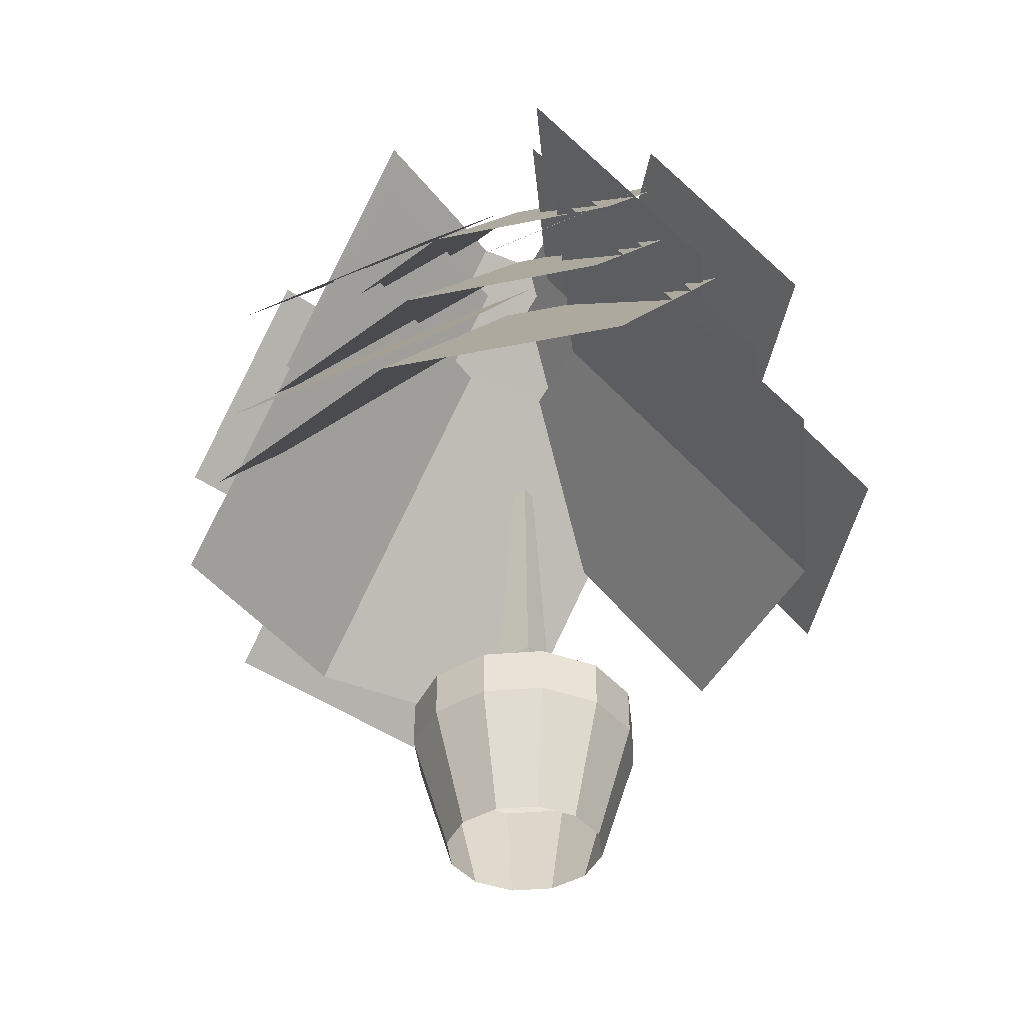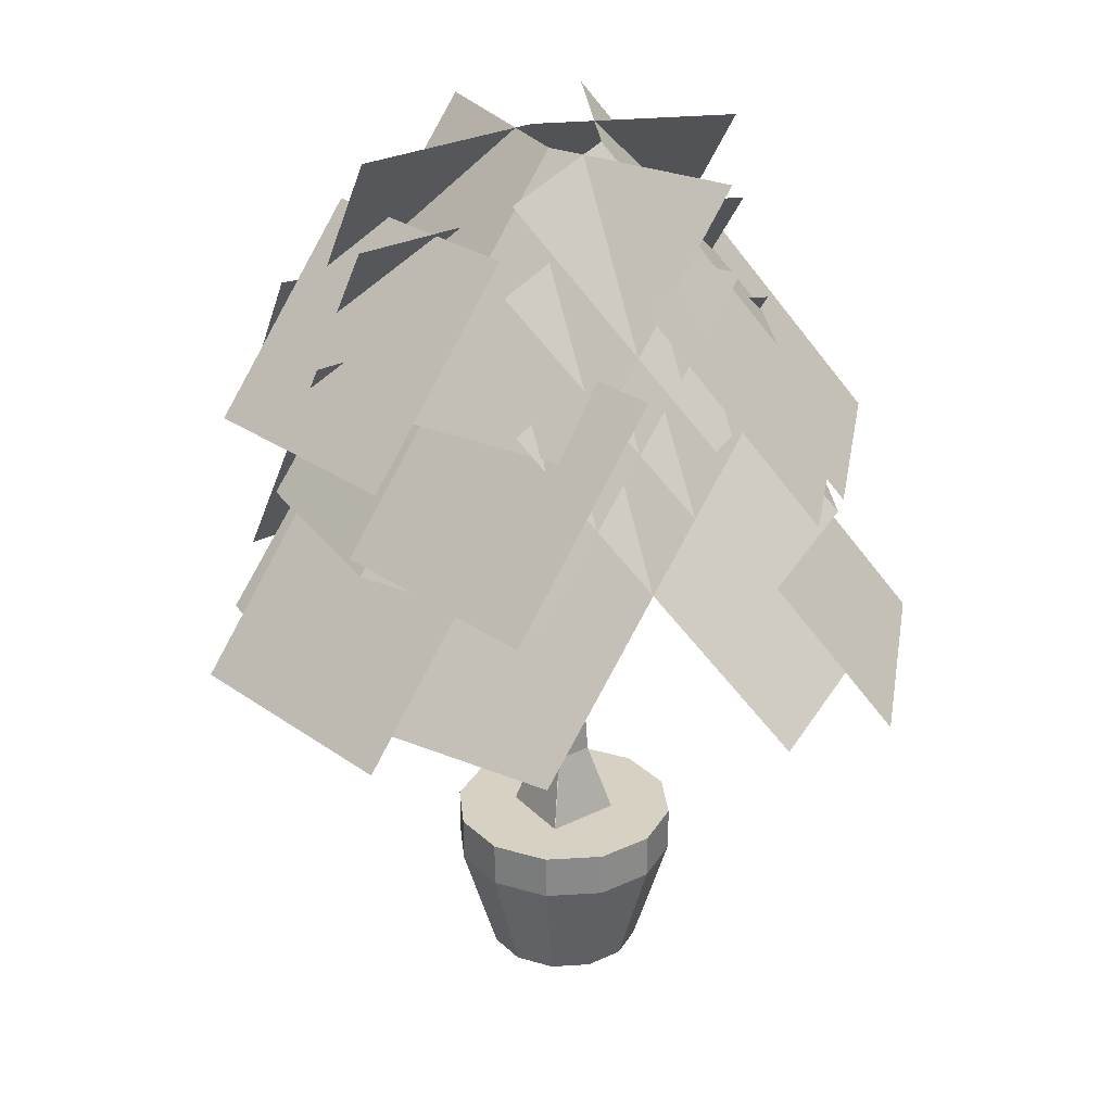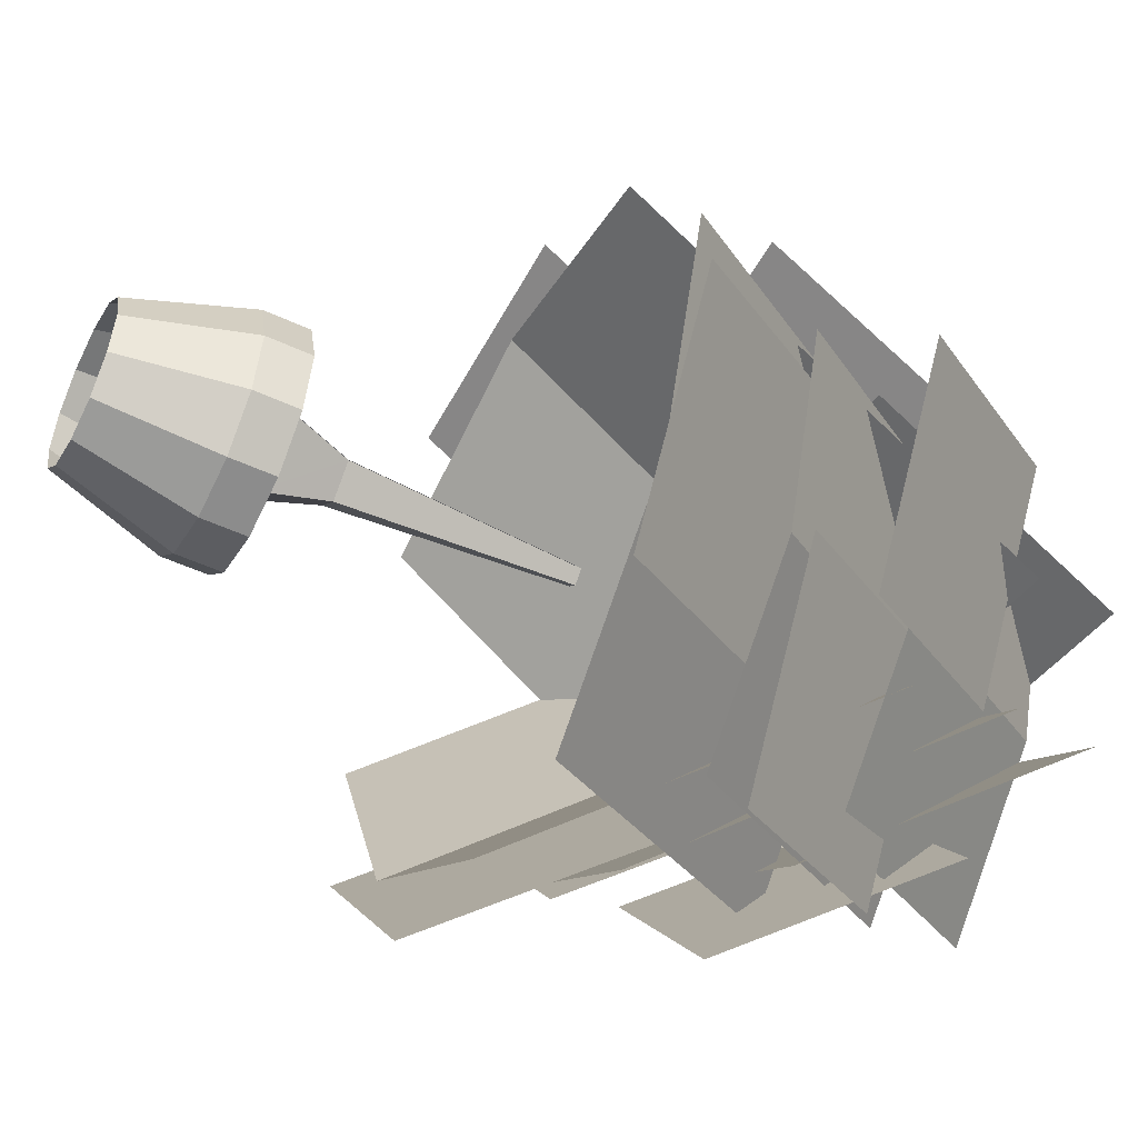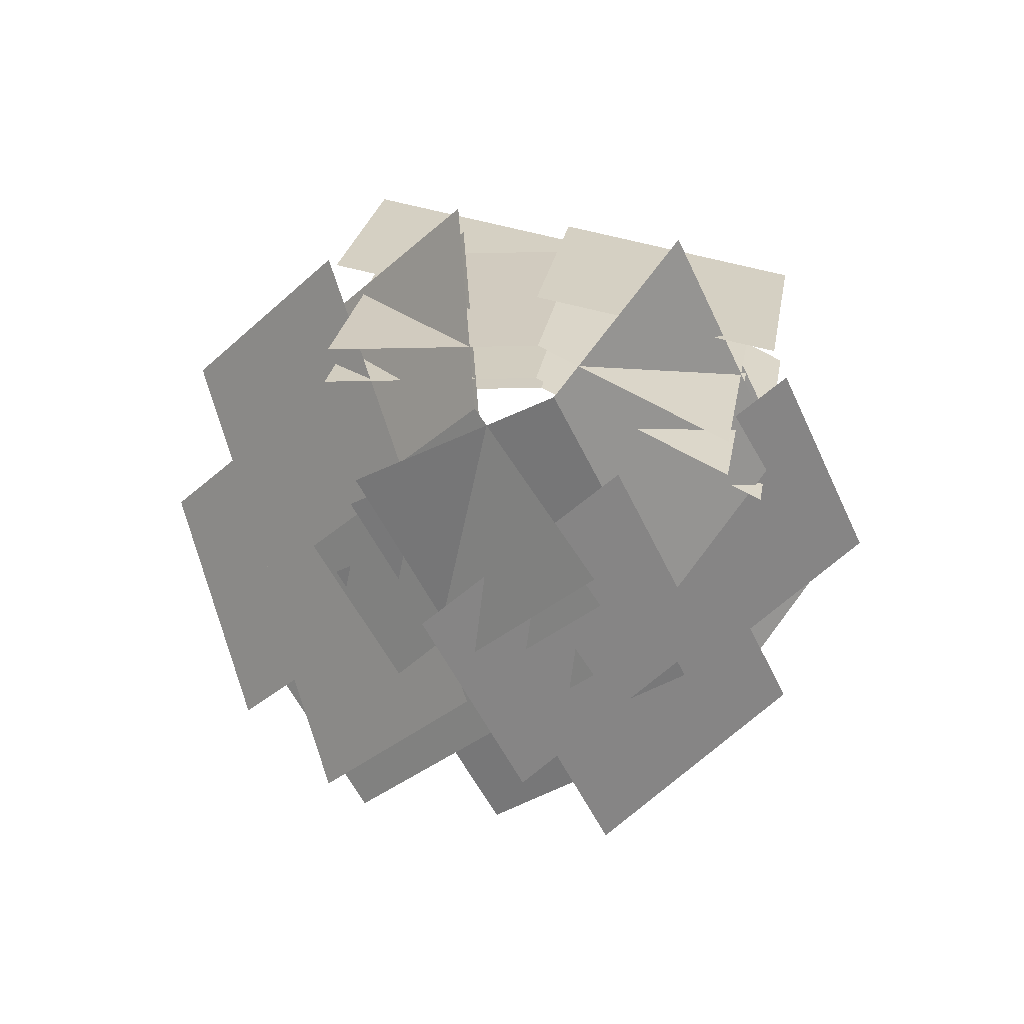
<metadata>
{"format":"obj","ext":"obj","renderer":"f3d","projection":"perspective","resolution":1024,"background":"white","views":[{"elev":-40.5,"azim":-99.1,"up":"+Y"},{"elev":27.1,"azim":-80.5,"up":"+Y"},{"elev":-50.4,"azim":62.9,"up":"+Z"},{"elev":75.0,"azim":-166.4,"up":"+Y"}]}
</metadata>
<code>
o kinominoki1_kinominoki1_kinominoki.png
v 0 0.4722 0
v -0.2214 0.4722 -0.128
v -0.2558 0.4722 -0.000185
v 0 0.4722 0
v -0.1277 0.4722 -0.2216
v -0.2214 0.4722 -0.128
v 0 0.4722 0
v -0.2558 0.4722 -0.000185
v -0.2216 0.4722 0.1277
v 0 0.4722 0
v 0.000185 0.4722 -0.2558
v -0.1277 0.4722 -0.2216
v 0 0.4722 0
v -0.2216 0.4722 0.1277
v -0.128 0.4722 0.2214
v 0 0.4722 0
v 0.128 0.4722 -0.2214
v 0.000185 0.4722 -0.2558
v 0 0.4722 0
v -0.128 0.4722 0.2214
v -0.000185 0.4722 0.2558
v 0 0.4722 0
v 0.2216 0.4722 -0.1277
v 0.128 0.4722 -0.2214
v 0 0.4722 0
v -0.000185 0.4722 0.2558
v 0.1277 0.4722 0.2216
v 0 0.4722 0
v 0.2558 0.4722 0.000185
v 0.2216 0.4722 -0.1277
v 0 0.4722 0
v 0.1277 0.4722 0.2216
v 0.2214 0.4722 0.128
v 0 0.4722 0
v 0.2214 0.4722 0.128
v 0.2558 0.4722 0.000185
v -0.2884 0.3396 -0.1668
v -0.1975 0 -0.1142
v -0.2282 0 -0.000165
v -0.2884 0.3396 -0.1668
v -0.1664 0.3396 -0.2886
v -0.1975 0 -0.1142
v -0.2884 0.3396 -0.1668
v -0.2282 0 -0.000165
v -0.3331 0.3396 -0.000241
v -0.2884 0.3396 -0.1668
v -0.1664 0.4722 -0.2886
v -0.1664 0.3396 -0.2886
v -0.2884 0.3396 -0.1668
v -0.3331 0.3396 -0.000241
v -0.2884 0.4722 -0.1668
v -0.2884 0.3396 -0.1668
v -0.2884 0.4722 -0.1668
v -0.1664 0.4722 -0.2886
v -0.1975 0 -0.1142
v -0.1664 0.3396 -0.2886
v -0.1139 0 -0.1977
v -0.2282 0 -0.000165
v -0.1977 -0 0.1139
v -0.3331 0.3396 -0.000241
v -0.2884 0.4722 -0.1668
v -0.3331 0.3396 -0.000241
v -0.3331 0.4722 -0.000241
v -0.1664 0.4722 -0.2886
v 0.000241 0.4722 -0.3331
v -0.1664 0.3396 -0.2886
v -0.1139 0 -0.1977
v -0.1664 0.3396 -0.2886
v 0.000241 0.3396 -0.3331
v -0.1139 0 -0.1977
v 0.000241 0.3396 -0.3331
v 0.000165 0 -0.2282
v -0.1664 0.3396 -0.2886
v 0.000241 0.4722 -0.3331
v 0.000241 0.3396 -0.3331
v -0.1977 -0 0.1139
v -0.2886 0.3396 0.1664
v -0.3331 0.3396 -0.000241
v -0.1977 -0 0.1139
v -0.1142 -0 0.1975
v -0.2886 0.3396 0.1664
v -0.3331 0.3396 -0.000241
v -0.2886 0.3396 0.1664
v -0.3331 0.4722 -0.000241
v 0.000165 0 -0.2282
v 0.000241 0.3396 -0.3331
v 0.1668 0.3396 -0.2884
v 0.000165 0 -0.2282
v 0.1668 0.3396 -0.2884
v 0.1142 0 -0.1975
v 0.000241 0.4722 -0.3331
v 0.1668 0.4722 -0.2884
v 0.000241 0.3396 -0.3331
v 0.000241 0.3396 -0.3331
v 0.1668 0.4722 -0.2884
v 0.1668 0.3396 -0.2884
v -0.1142 -0 0.1975
v -0.1668 0.3396 0.2884
v -0.2886 0.3396 0.1664
v -0.1142 -0 0.1975
v -0.000165 -0 0.2282
v -0.1668 0.3396 0.2884
v -0.3331 0.4722 -0.000241
v -0.2886 0.3396 0.1664
v -0.2886 0.4722 0.1664
v -0.2886 0.3396 0.1664
v -0.1668 0.3396 0.2884
v -0.2886 0.4722 0.1664
v 0.1142 0 -0.1975
v 0.1668 0.3396 -0.2884
v 0.2886 0.3396 -0.1664
v 0.1142 0 -0.1975
v 0.2886 0.3396 -0.1664
v 0.1977 0 -0.1139
v 0.1668 0.4722 -0.2884
v 0.2886 0.4722 -0.1664
v 0.1668 0.3396 -0.2884
v 0.1668 0.3396 -0.2884
v 0.2886 0.4722 -0.1664
v 0.2886 0.3396 -0.1664
v -0.000165 -0 0.2282
v -0.000241 0.3396 0.3331
v -0.1668 0.3396 0.2884
v -0.000165 -0 0.2282
v 0.1139 -0 0.1977
v -0.000241 0.3396 0.3331
v -0.2886 0.4722 0.1664
v -0.1668 0.3396 0.2884
v -0.1668 0.4722 0.2884
v -0.1668 0.3396 0.2884
v -0.000241 0.3396 0.3331
v -0.1668 0.4722 0.2884
v 0.1977 0 -0.1139
v 0.2886 0.3396 -0.1664
v 0.3331 0.3396 0.000241
v 0.1977 0 -0.1139
v 0.3331 0.3396 0.000241
v 0.2282 -0 0.000165
v 0.2886 0.4722 -0.1664
v 0.3331 0.4722 0.000241
v 0.2886 0.3396 -0.1664
v 0.2886 0.3396 -0.1664
v 0.3331 0.4722 0.000241
v 0.3331 0.3396 0.000241
v 0.1139 -0 0.1977
v 0.1664 0.3396 0.2886
v -0.000241 0.3396 0.3331
v 0.1139 -0 0.1977
v 0.1975 -0 0.1142
v 0.1664 0.3396 0.2886
v -0.1668 0.4722 0.2884
v -0.000241 0.3396 0.3331
v -0.000241 0.4722 0.3331
v -0.000241 0.3396 0.3331
v 0.1664 0.3396 0.2886
v -0.000241 0.4722 0.3331
v 0.2282 -0 0.000165
v 0.3331 0.3396 0.000241
v 0.2884 0.3396 0.1668
v 0.2282 -0 0.000165
v 0.2884 0.3396 0.1668
v 0.1975 -0 0.1142
v 0.1975 -0 0.1142
v 0.2884 0.3396 0.1668
v 0.1664 0.3396 0.2886
v 0.3331 0.4722 0.000241
v 0.2884 0.4722 0.1668
v 0.3331 0.3396 0.000241
v 0.3331 0.3396 0.000241
v 0.2884 0.4722 0.1668
v 0.2884 0.3396 0.1668
v -0.000241 0.4722 0.3331
v 0.1664 0.3396 0.2886
v 0.1664 0.4722 0.2886
v 0.1664 0.4722 0.2886
v 0.2884 0.3396 0.1668
v 0.2884 0.4722 0.1668
v 0.1664 0.4722 0.2886
v 0.1664 0.3396 0.2886
v 0.2884 0.3396 0.1668
v 0 0.6774 0.07528
v 0 0.4722 0.1511
v 0.08119 0.6774 0
v 0 0.6774 0.07528
v -0.08119 0.6774 0
v 0 0.4722 0.1511
v 0 0.6774 0.07528
v 0.08119 0.6774 0
v 0.03358 1.355 0
v 0 0.6774 0.07528
v -0.03358 1.355 0
v -0.08119 0.6774 0
v 0 0.6774 0.07528
v 0.03358 1.355 0
v 0 1.355 0.03114
v 0 0.6774 0.07528
v 0 1.355 0.03114
v -0.03358 1.355 0
v 0 0.4722 0.1511
v 0.1624 0.4722 0
v 0.08119 0.6774 0
v 0 0.4722 0.1511
v -0.08119 0.6774 0
v -0.1624 0.4722 0
v -0.001471 2.045 0.1758
v -0.7124 1.158 0.7436
v -0.001471 1.158 0.9312
v -0.001471 2.045 0.1758
v -0.7124 2.045 -0.01181
v -0.7124 1.158 0.7436
v -0.001471 2.045 0.1758
v -0.001471 1.158 0.9312
v 0.6994 1.158 0.7436
v -0.001471 2.045 0.1758
v 0.6994 1.158 0.7436
v 0.6994 2.045 -0.01181
v -0.001471 2.634 0.103
v -0.5701 1.979 0.5033
v -0.001471 1.979 0.6497
v -0.001471 2.634 0.103
v -0.5701 2.634 -0.04338
v -0.5701 1.979 0.5033
v -0.001471 2.634 0.103
v -0.001471 1.979 0.6497
v 0.5571 1.979 0.5033
v -0.001471 2.634 0.103
v 0.5571 1.979 0.5033
v 0.5571 2.634 -0.04338
v -0.001471 2.388 0.09026
v -0.5937 1.554 0.6561
v -0.001471 1.554 0.8084
v -0.001471 2.388 0.09026
v -0.5937 2.388 -0.06202
v -0.5937 1.554 0.6561
v -0.001471 2.388 0.09026
v -0.001471 1.554 0.8084
v 0.5806 1.554 0.6561
v -0.001471 2.388 0.09026
v 0.5806 1.554 0.6561
v 0.5806 2.388 -0.06202
v -0.2884 0.4722 -0.1668
v -0.2214 0.4722 -0.128
v -0.1664 0.4722 -0.2886
v -0.2884 0.4722 -0.1668
v -0.2558 0.4722 -0.000185
v -0.2214 0.4722 -0.128
v -0.2884 0.4722 -0.1668
v -0.3331 0.4722 -0.000241
v -0.2558 0.4722 -0.000185
v -0.1664 0.4722 -0.2886
v -0.2214 0.4722 -0.128
v -0.1277 0.4722 -0.2216
v -0.1664 0.4722 -0.2886
v -0.1277 0.4722 -0.2216
v 0.000241 0.4722 -0.3331
v -0.3331 0.4722 -0.000241
v -0.2216 0.4722 0.1277
v -0.2558 0.4722 -0.000185
v -0.3331 0.4722 -0.000241
v -0.2886 0.4722 0.1664
v -0.2216 0.4722 0.1277
v -0.1277 0.4722 -0.2216
v 0.000185 0.4722 -0.2558
v 0.000241 0.4722 -0.3331
v -0.2886 0.4722 0.1664
v -0.128 0.4722 0.2214
v -0.2216 0.4722 0.1277
v -0.2886 0.4722 0.1664
v -0.1668 0.4722 0.2884
v -0.128 0.4722 0.2214
v 0.000185 0.4722 -0.2558
v 0.1668 0.4722 -0.2884
v 0.000241 0.4722 -0.3331
v 0.000185 0.4722 -0.2558
v 0.128 0.4722 -0.2214
v 0.1668 0.4722 -0.2884
v -0.1668 0.4722 0.2884
v -0.000185 0.4722 0.2558
v -0.128 0.4722 0.2214
v -0.1668 0.4722 0.2884
v -0.000241 0.4722 0.3331
v -0.000185 0.4722 0.2558
v 0.128 0.4722 -0.2214
v 0.2886 0.4722 -0.1664
v 0.1668 0.4722 -0.2884
v 0.128 0.4722 -0.2214
v 0.2216 0.4722 -0.1277
v 0.2886 0.4722 -0.1664
v -0.000241 0.4722 0.3331
v 0.1277 0.4722 0.2216
v -0.000185 0.4722 0.2558
v -0.000241 0.4722 0.3331
v 0.1664 0.4722 0.2886
v 0.1277 0.4722 0.2216
v 0.2216 0.4722 -0.1277
v 0.3331 0.4722 0.000241
v 0.2886 0.4722 -0.1664
v 0.2216 0.4722 -0.1277
v 0.2558 0.4722 0.000185
v 0.3331 0.4722 0.000241
v 0.1664 0.4722 0.2886
v 0.2214 0.4722 0.128
v 0.1277 0.4722 0.2216
v 0.1664 0.4722 0.2886
v 0.2884 0.4722 0.1668
v 0.2214 0.4722 0.128
v 0.2884 0.4722 0.1668
v 0.2558 0.4722 0.000185
v 0.2214 0.4722 0.128
v 0.2884 0.4722 0.1668
v 0.3331 0.4722 0.000241
v 0.2558 0.4722 0.000185
v 0.05362 1.816 0.7883
v -0.6445 2.377 0.333
v -0.6445 1.816 0.7883
v 0.05362 1.816 0.7883
v 0.05362 2.377 0.333
v -0.6445 2.377 0.333
v 0.6741 1.605 0.8231
v -0.02662 2.168 0.3662
v -0.02662 1.605 0.8231
v 0.6741 1.605 0.8231
v 0.6741 2.168 0.3662
v -0.02662 2.168 0.3662
v 0.2775 1.121 1.01
v -0.4724 1.723 0.5206
v -0.4724 1.121 1.01
v 0.2775 1.121 1.01
v 0.2775 1.723 0.5206
v -0.4724 1.723 0.5206
v -0.000124 0.6774 -0.07712
v -0.000452 0.4722 -0.1529
v -0.08099 0.6774 -0.001483
v -0.000124 0.6774 -0.07712
v 0.08139 0.6774 -0.002187
v -0.000452 0.4722 -0.1529
v -0.000124 0.6774 -0.07712
v -0.08099 0.6774 -0.001483
v -0.03338 1.355 -0.00169
v -0.000124 0.6774 -0.07712
v 0.03378 1.355 -0.001981
v 0.08139 0.6774 -0.002187
v -0.000124 0.6774 -0.07712
v -0.03338 1.355 -0.00169
v 6.7e-05 1.355 -0.03297
v -0.000124 0.6774 -0.07712
v 6.7e-05 1.355 -0.03297
v 0.03378 1.355 -0.001981
v -0.000452 0.4722 -0.1529
v -0.1622 0.4722 -0.001132
v -0.08099 0.6774 -0.001483
v -0.000452 0.4722 -0.1529
v 0.08139 0.6774 -0.002187
v 0.1626 0.4722 -0.002538
v -0.1356 2.045 -0.07631
v -0.1409 1.158 -0.9862
v -0.7286 1.158 -0.5442
v -0.1356 2.045 -0.07631
v 0.4521 2.045 -0.5183
v -0.1409 1.158 -0.9862
v -0.1356 2.045 -0.07631
v -0.7286 1.158 -0.5442
v -1.015 1.158 0.1222
v -0.1356 2.045 -0.07631
v -1.015 1.158 0.1222
v -0.4224 2.045 0.5901
v -0.07845 2.634 -0.03122
v -0.04047 1.979 -0.7256
v -0.5076 1.979 -0.3698
v -0.07845 2.634 -0.03122
v 0.3887 2.634 -0.387
v -0.04047 1.979 -0.7256
v -0.07845 2.634 -0.03122
v -0.5076 1.979 -0.3698
v -0.7387 1.979 0.1593
v -0.07845 2.634 -0.03122
v -0.7387 1.979 0.1593
v -0.3095 2.634 0.498
v -0.06845 2.388 -0.02333
v -0.1459 1.554 -0.8388
v -0.6322 1.554 -0.4682
v -0.06845 2.388 -0.02333
v 0.4179 2.388 -0.3939
v -0.1459 1.554 -0.8388
v -0.06845 2.388 -0.02333
v -0.6322 1.554 -0.4682
v -0.8732 1.554 0.08312
v -0.06845 2.388 -0.02333
v -0.8732 1.554 0.08312
v -0.3095 2.388 0.528
v -0.6505 1.816 -0.4124
v 0.1393 2.377 -0.6785
v -0.2181 1.816 -0.9605
v -0.6505 1.816 -0.4124
v -0.2931 2.377 -0.1304
v 0.1393 2.377 -0.6785
v -1.062 1.605 0.05304
v -0.2695 2.168 -0.214
v -0.6282 1.605 -0.497
v -1.062 1.605 0.05304
v -0.7035 2.168 0.3361
v -0.2695 2.168 -0.214
v -0.963 1.121 -0.3738
v -0.1146 1.723 -0.6596
v -0.4985 1.121 -0.9625
v -0.963 1.121 -0.3738
v -0.5791 1.723 -0.07093
v -0.1146 1.723 -0.6596
v 0.1851 2.045 -0.1531
v 1.047 1.158 0.1372
v 0.8201 1.158 -0.5621
v 0.1851 2.045 -0.1531
v 0.4124 2.045 0.5462
v 1.047 1.158 0.1372
v 0.1851 2.045 -0.1531
v 0.8201 1.158 -0.5621
v 0.2829 1.158 -1.05
v 0.1851 2.045 -0.1531
v 0.2829 1.158 -1.05
v -0.3521 2.045 -0.6407
v 0.1239 2.634 -0.1137
v 0.7684 1.979 0.1476
v 0.5835 1.979 -0.4097
v 0.1239 2.634 -0.1137
v 0.3088 2.634 0.4437
v 0.7684 1.979 0.1476
v 0.1239 2.634 -0.1137
v 0.5835 1.979 -0.4097
v 0.158 1.979 -0.8
v 0.1239 2.634 -0.1137
v 0.158 1.979 -0.8
v -0.3016 2.634 -0.504
v 0.1132 2.388 -0.1068
v 0.9096 1.554 0.08465
v 0.7169 1.554 -0.4957
v 0.1132 2.388 -0.1068
v 0.3058 2.388 0.4735
v 0.9096 1.554 0.08465
v 0.1132 2.388 -0.1068
v 0.7169 1.554 -0.4957
v 0.2737 1.554 -0.9026
v 0.1132 2.388 -0.1068
v 0.2737 1.554 -0.9026
v -0.33 2.388 -0.5137
v 0.6702 1.816 -0.5311
v 0.6655 2.377 0.3024
v 1.048 1.816 0.05588
v 0.6702 1.816 -0.5311
v 0.2874 2.377 -0.2845
v 0.6655 2.377 0.3024
v 0.3635 1.605 -1.072
v 0.3588 2.168 -0.235
v 0.7429 1.605 -0.4825
v 0.3635 1.605 -1.072
v -0.02063 2.168 -0.8241
v 0.3588 2.168 -0.235
v 0.7351 1.121 -0.8391
v 0.73 1.723 0.0561
v 1.141 1.121 -0.2087
v 0.7351 1.121 -0.8391
v 0.324 1.723 -0.5743
v 0.73 1.723 0.0561
f 1 2 3
f 4 5 6
f 7 8 9
f 10 11 12
f 13 14 15
f 16 17 18
f 19 20 21
f 22 23 24
f 25 26 27
f 28 29 30
f 31 32 33
f 34 35 36
f 37 38 39
f 40 41 42
f 43 44 45
f 46 47 48
f 49 50 51
f 52 53 54
f 55 56 57
f 58 59 60
f 61 62 63
f 64 65 66
f 67 68 69
f 70 71 72
f 73 74 75
f 76 77 78
f 79 80 81
f 82 83 84
f 85 86 87
f 88 89 90
f 91 92 93
f 94 95 96
f 97 98 99
f 100 101 102
f 103 104 105
f 106 107 108
f 109 110 111
f 112 113 114
f 115 116 117
f 118 119 120
f 121 122 123
f 124 125 126
f 127 128 129
f 130 131 132
f 133 134 135
f 136 137 138
f 139 140 141
f 142 143 144
f 145 146 147
f 148 149 150
f 151 152 153
f 154 155 156
f 157 158 159
f 160 161 162
f 163 164 165
f 166 167 168
f 169 170 171
f 172 173 174
f 175 176 177
f 178 179 180
f 181 182 183
f 184 185 186
f 187 188 189
f 190 191 192
f 193 194 195
f 196 197 198
f 199 200 201
f 202 203 204
f 205 206 207
f 208 209 210
f 211 212 213
f 214 215 216
f 217 218 219
f 220 221 222
f 223 224 225
f 226 227 228
f 229 230 231
f 232 233 234
f 235 236 237
f 238 239 240
f 241 242 243
f 244 245 246
f 247 248 249
f 250 251 252
f 253 254 255
f 256 257 258
f 259 260 261
f 262 263 264
f 265 266 267
f 268 269 270
f 271 272 273
f 274 275 276
f 277 278 279
f 280 281 282
f 283 284 285
f 286 287 288
f 289 290 291
f 292 293 294
f 295 296 297
f 298 299 300
f 301 302 303
f 304 305 306
f 307 308 309
f 310 311 312
f 313 314 315
f 316 317 318
f 319 320 321
f 322 323 324
f 325 326 327
f 328 329 330
f 331 332 333
f 334 335 336
f 337 338 339
f 340 341 342
f 343 344 345
f 346 347 348
f 349 350 351
f 352 353 354
f 355 356 357
f 358 359 360
f 361 362 363
f 364 365 366
f 367 368 369
f 370 371 372
f 373 374 375
f 376 377 378
f 379 380 381
f 382 383 384
f 385 386 387
f 388 389 390
f 391 392 393
f 394 395 396
f 397 398 399
f 400 401 402
f 403 404 405
f 406 407 408
f 409 410 411
f 412 413 414
f 415 416 417
f 418 419 420
f 421 422 423
f 424 425 426
f 427 428 429
f 430 431 432
f 433 434 435
f 436 437 438
f 439 440 441
f 442 443 444
f 445 446 447
f 448 449 450
f 451 452 453
f 454 455 456
f 457 458 459
f 460 461 462

</code>
